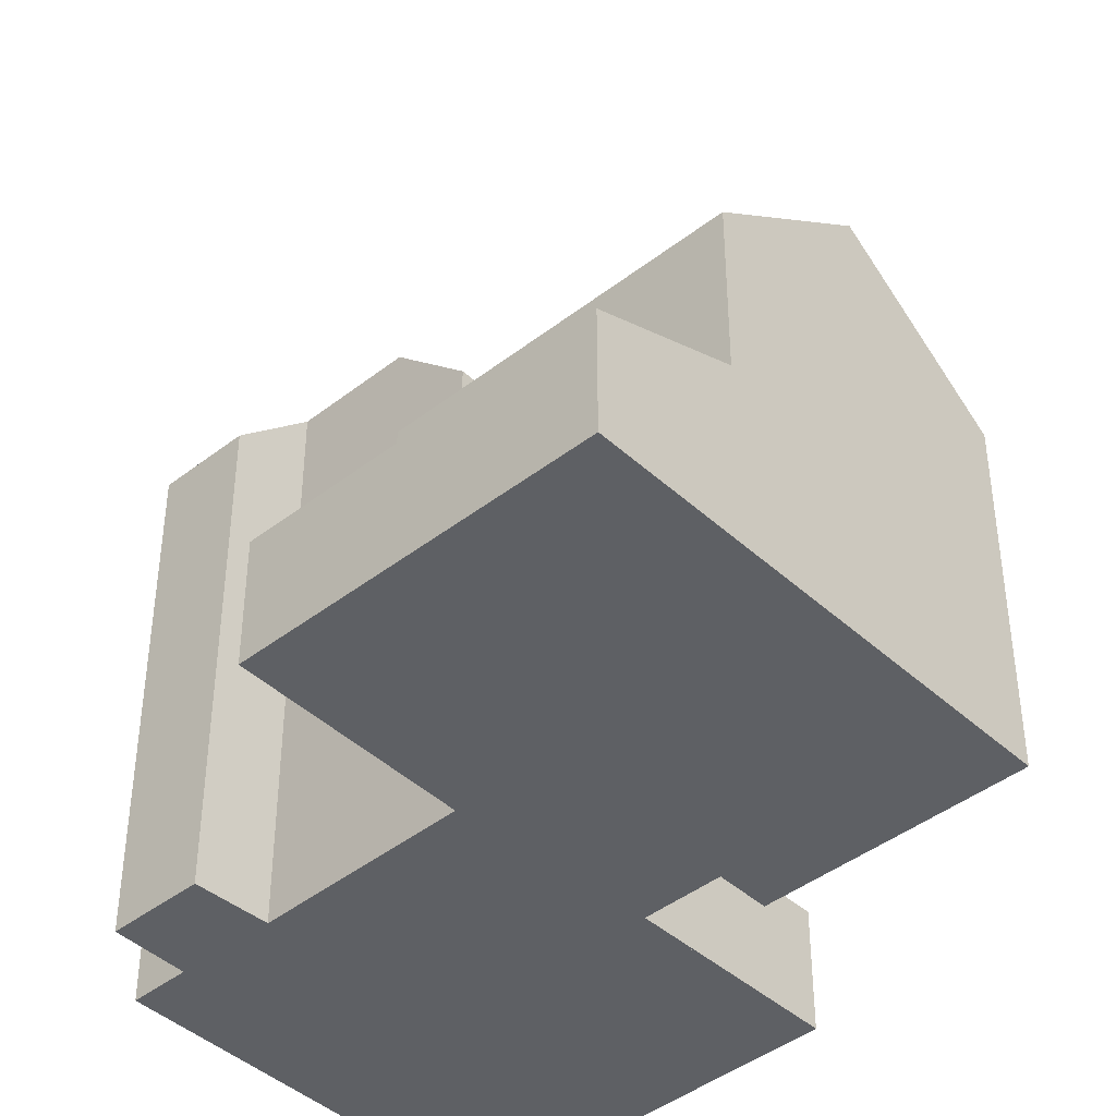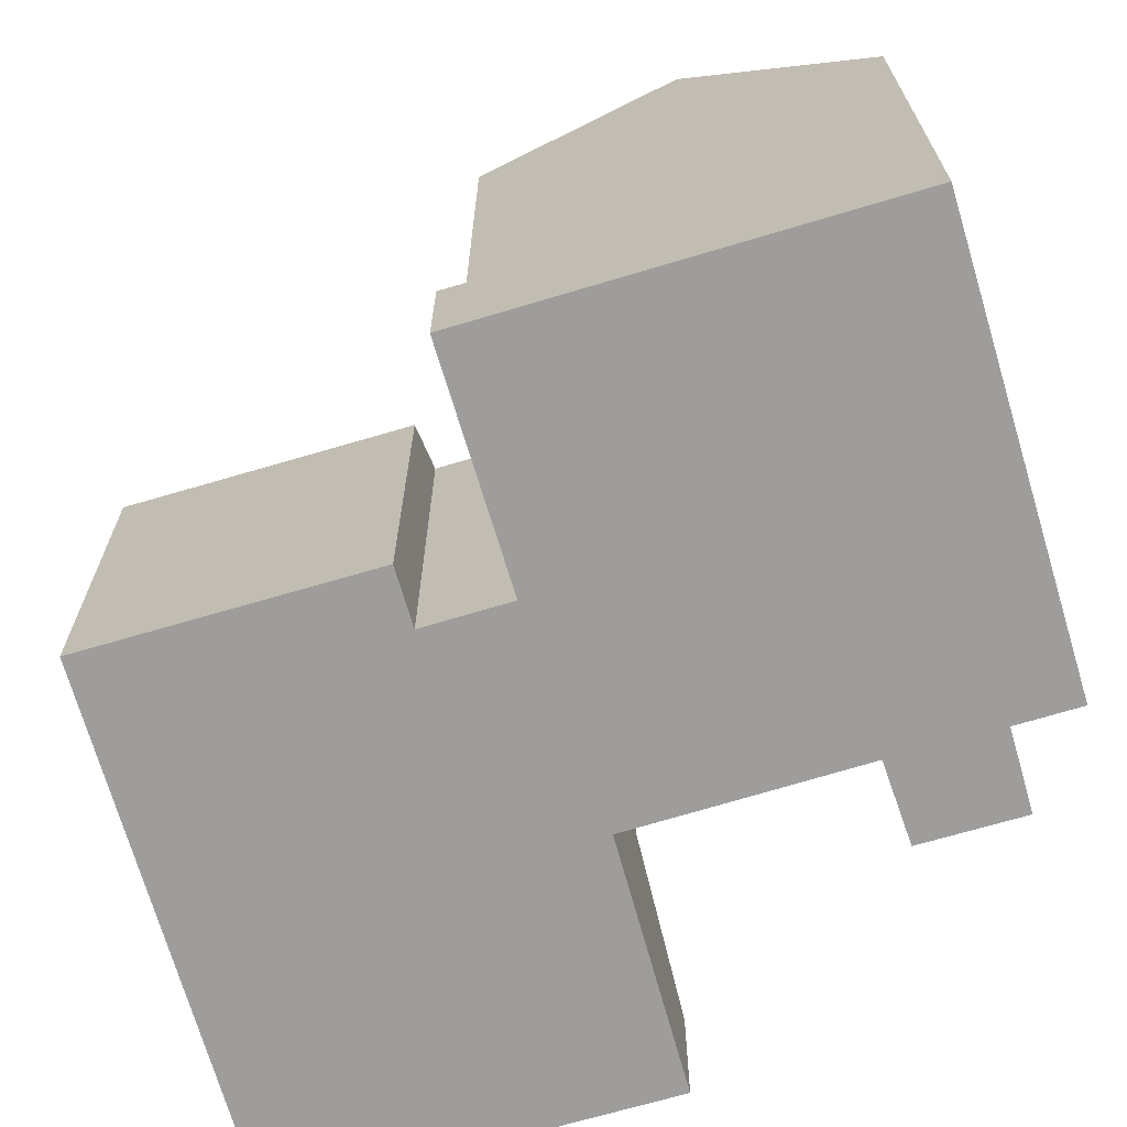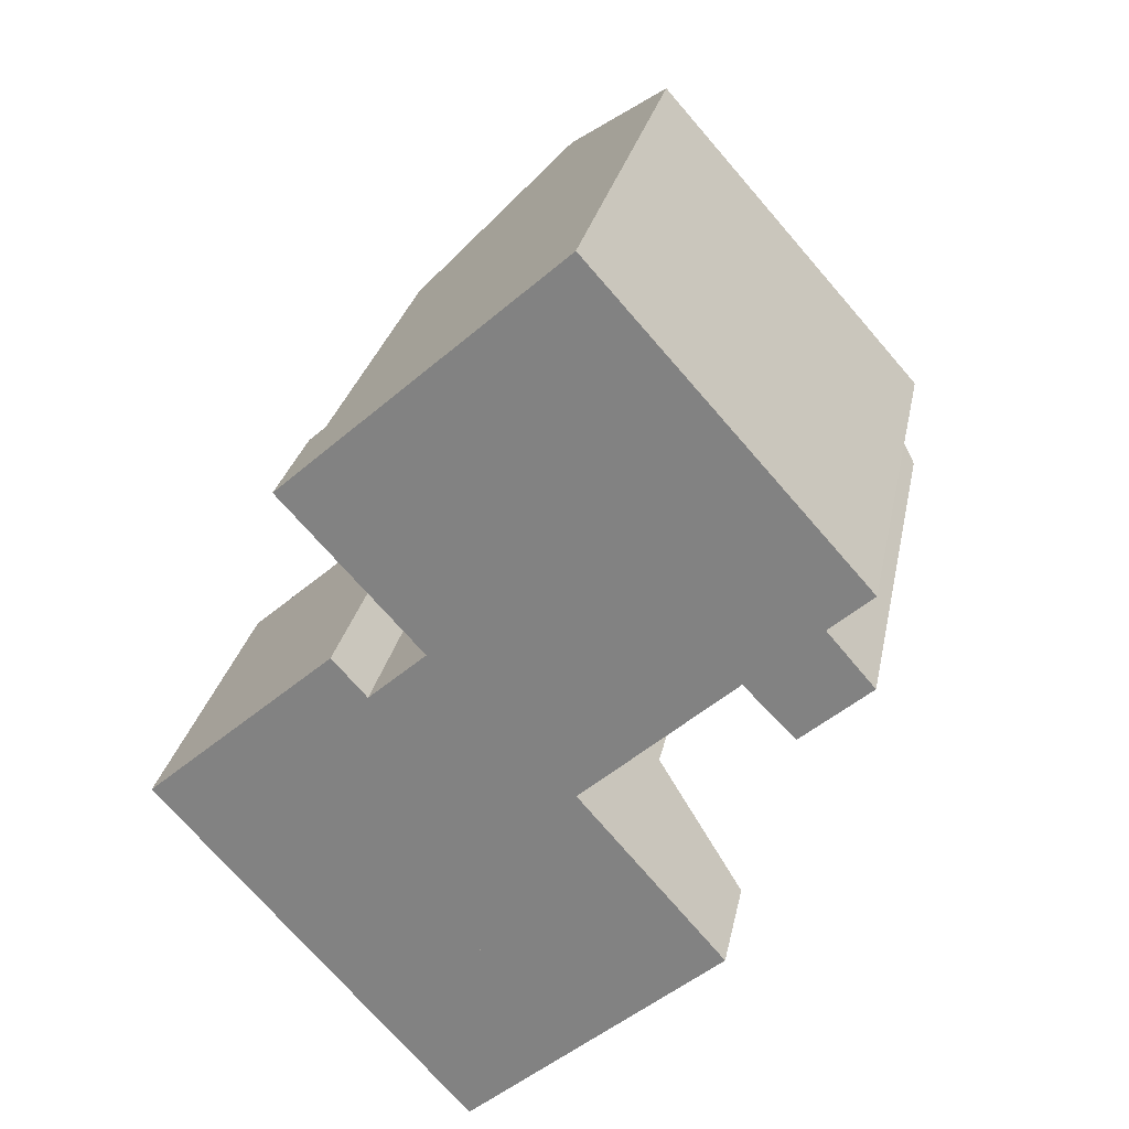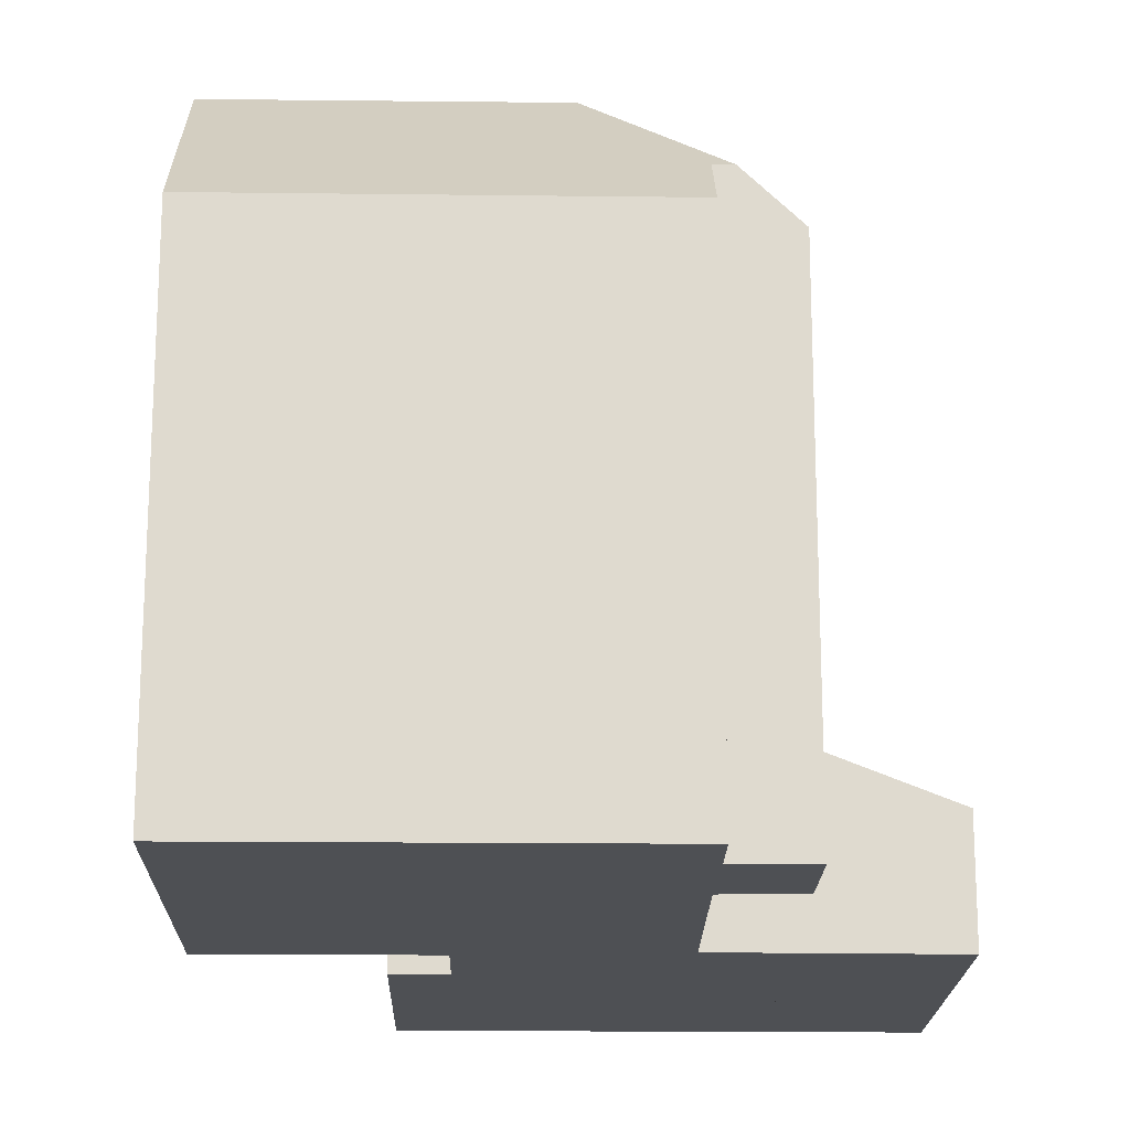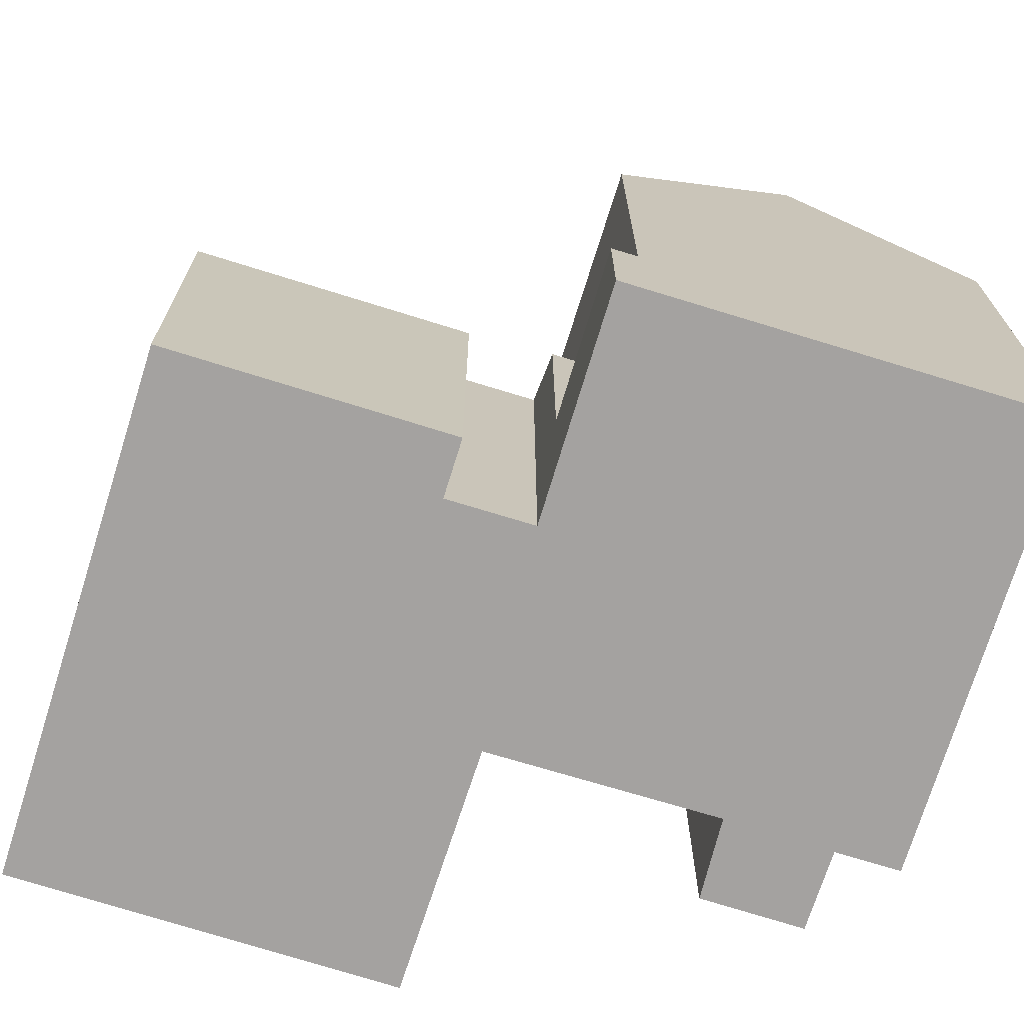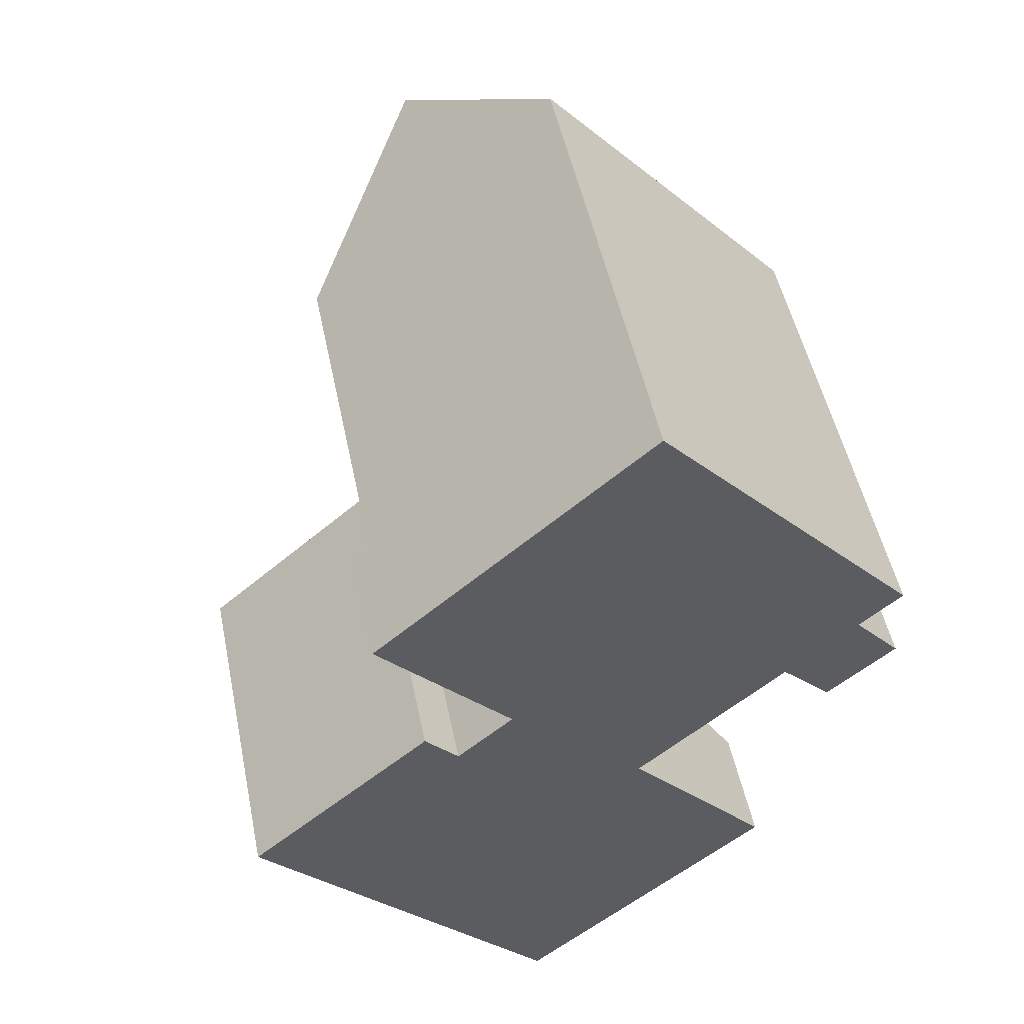
<metadata>
{"format":"obj","ext":"obj","renderer":"f3d","projection":"perspective","resolution":1024,"background":"white","views":[{"elev":-43.0,"azim":-178.9,"up":"+Y"},{"elev":-70.7,"azim":-25.3,"up":"+Y"},{"elev":27.3,"azim":11.1,"up":"+Z"},{"elev":-18.8,"azim":47.1,"up":"+Y"},{"elev":-72.7,"azim":-59.0,"up":"+Y"},{"elev":50.4,"azim":-11.6,"up":"+Z"}]}
</metadata>
<code>
v  10.3 13.51 5.021
v  13.47 11.21 5.111
v  13.72 11.21 4.815
v  10.85 10.08 9.836
v  8.756 10.08 12.18
v  6.075 13.51 9.767
v  8.165 13.51 7.421
v  14.36 10.06 5.915
v  13.03 10.15 2.707
v  14.46 10.15 3.971
v  11.96 11.59 3.791
v  10.13 11.56 2.133
v  7.691 9.97 2.354
v  8.89 9.97 1.009
v  5.395 9.97 4.932
v  3.305 9.97 7.278
v  3.305 -4.456e-16 7.278
v  8.756 -7.456e-16 12.18
v  6.075 -5.981e-16 9.767
v  14.36 -3.622e-16 5.915
v  10.85 -6.023e-16 9.836
v  13.47 -3.13e-16 5.111
v  14.46 -2.432e-16 3.971
v  13.72 -2.948e-16 4.815
v  13.03 -1.658e-16 2.707
v  11.96 -2.321e-16 3.791
v  8.89 -6.178e-17 1.009
v  10.13 -1.306e-16 2.133
v  7.691 -1.441e-16 2.354
v  5.395 -3.02e-16 4.932
v  9.869 3.628 -0.328
v  6.497 2.477 -7.289
v  4.507 3.628 -5.056
v  11.83 2.477 -2.589
v  9.869 2.008e-17 -0.328
v  11.83 1.585e-16 -2.589
v  6.497 4.463e-16 -7.289
v  4.507 3.096e-16 -5.056
v  5.059 2.439 4.63
v  3.305 2.439 7.278
v  5.395 2.439 4.932
v  2.949 2.439 6.958
v  2.949 -4.261e-16 6.958
v  5.059 -2.835e-16 4.63
v  4.507 7.115 -5.056
v  8.79 8.337 0.918
v  9.869 7.103 -0.328
v  7.691 9.688 2.354
v  2.233 9.675 -2.505
v  8.89 8.338 1.009
v  3.926 7.174 3.49
v  4.647 7.986 2.681
v  0 7.162 4.385e-16
v  5.395 7.103 4.932
v  5.059 7.103 4.63
v  5.847 7.982 3.761
v  8.79 -5.621e-17 0.918
v  4.647 -1.642e-16 2.681
v  3.926 -2.137e-16 3.49
v  0 0 0
v  2.233 1.534e-16 -2.505
v  5.847 -2.303e-16 3.761
g defaultobject
f 1 2 3
f 2 1 4
f 4 1 5
f 5 1 6
f 6 1 7
f 4 8 2
f 9 3 10
f 3 9 11
f 3 11 1
f 1 11 12
f 13 12 14
f 12 13 1
f 1 13 15
f 1 15 7
f 7 15 16
f 7 16 6
f 16 5 6
f 5 16 17
f 5 17 18
f 18 17 19
f 18 4 5
f 4 18 8
f 8 18 20
f 20 18 21
f 22 3 2
f 3 22 10
f 10 22 23
f 23 22 24
f 8 22 2
f 22 8 20
f 23 9 10
f 9 23 25
f 26 12 11
f 12 26 14
f 14 26 27
f 27 26 28
f 9 26 11
f 26 9 25
f 15 17 16
f 17 15 13
f 17 13 14
f 17 14 29
f 29 14 27
f 17 29 30
f 30 19 17
f 19 30 29
f 19 29 27
f 19 27 28
f 19 28 26
f 19 26 18
f 18 26 25
f 18 25 22
f 22 25 24
f 24 25 23
f 18 22 20
f 18 20 21
f 31 32 33
f 32 31 34
f 35 34 31
f 34 35 36
f 36 32 34
f 32 36 37
f 32 38 33
f 38 32 37
f 38 31 33
f 31 38 35
f 38 36 35
f 36 38 37
f 39 40 41
f 40 39 42
f 43 40 42
f 40 43 17
f 17 41 40
f 41 17 30
f 30 39 41
f 39 30 44
f 44 42 39
f 42 44 43
f 44 17 43
f 17 44 30
f 45 46 47
f 46 45 48
f 48 45 49
f 48 50 46
f 51 52 53
f 54 48 55
f 56 55 48
f 52 56 48
f 49 52 48
f 53 52 49
f 54 50 48
f 50 54 30
f 50 30 27
f 27 30 29
f 57 47 46
f 47 57 35
f 51 58 52
f 58 51 59
f 27 46 50
f 46 27 57
f 47 38 45
f 38 47 35
f 45 53 49
f 53 45 38
f 53 38 60
f 60 38 61
f 62 55 56
f 55 62 44
f 53 59 51
f 59 53 60
f 58 56 52
f 56 58 62
f 44 54 55
f 54 44 30
f 29 57 27
f 30 62 29
f 62 30 44
f 57 38 35
f 38 57 29
f 38 29 62
f 38 62 58
f 38 58 61
f 61 58 59
f 61 59 60

</code>
